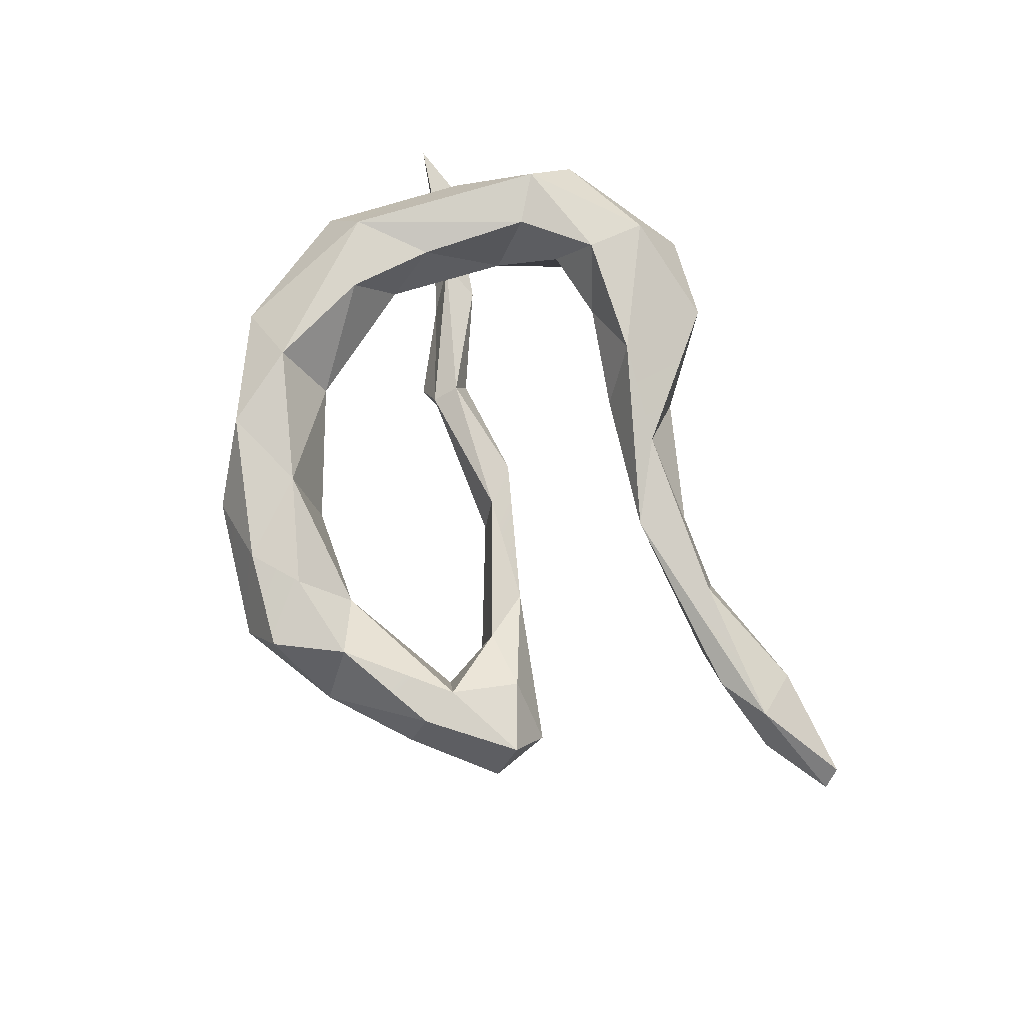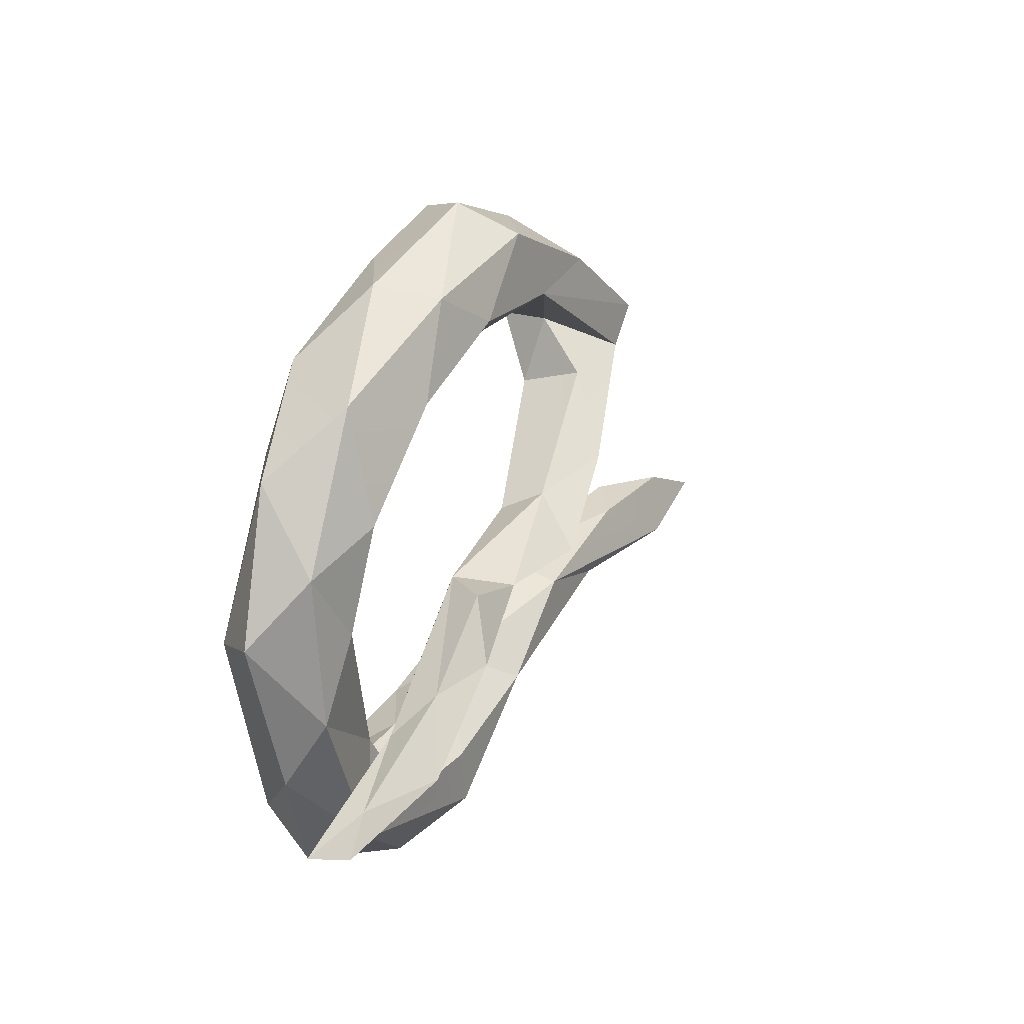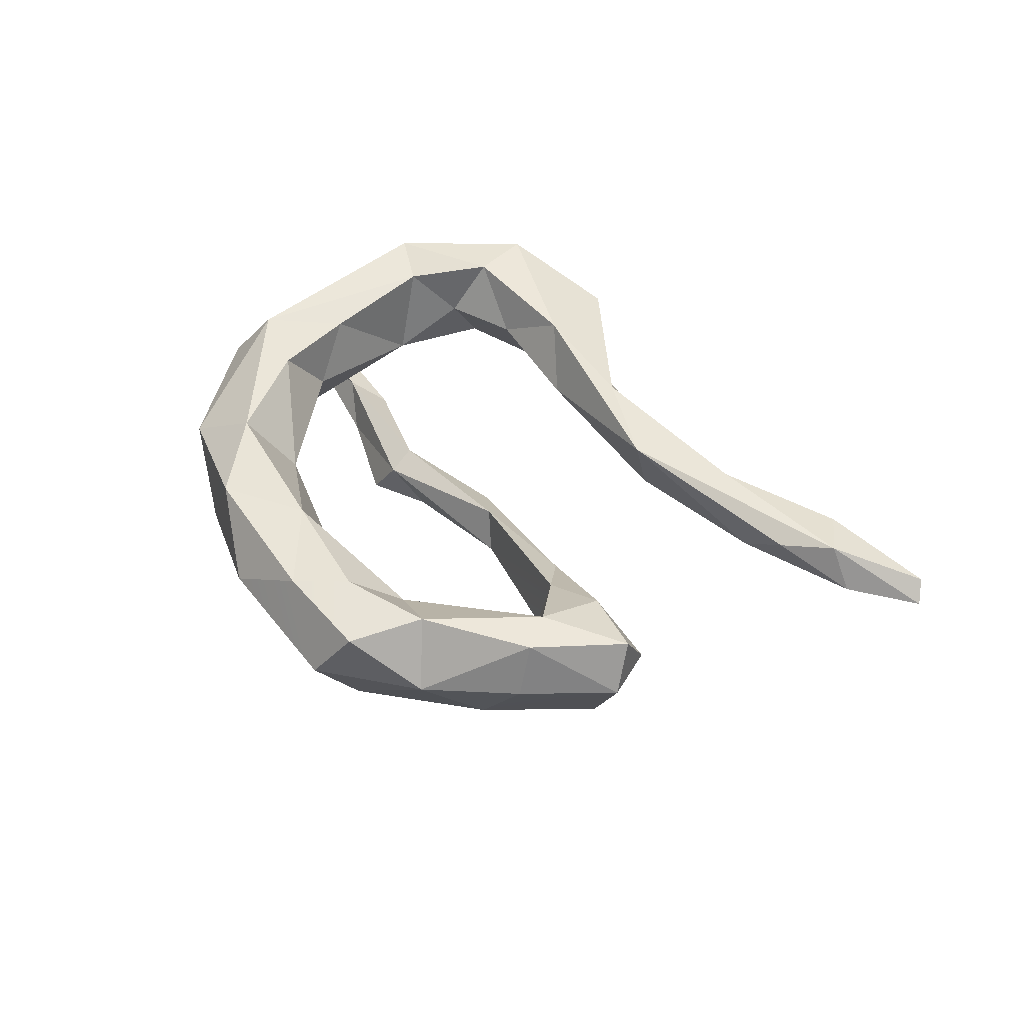
<metadata>
{"format":"obj","ext":"obj","renderer":"f3d","projection":"perspective","resolution":1024,"background":"white","views":[{"elev":77.6,"azim":-122.1,"up":"+Z"},{"elev":22.5,"azim":120.2,"up":"+Y"},{"elev":49.9,"azim":-146.1,"up":"+Z"}]}
</metadata>
<code>
g Cloud_Curly_Small
v -4.066 7.957 2.686
v -7.528 6.825 2.478
v -4.835 9.195 0.7928
v 1.018 6.083 0.1073
v 4.764 3.615 0.6109
v 3.684 5.809 -1.423
v -6.594 5.347 0.4562
v -3.625 7.208 -1.183
v -8.162 4.293 -1.426
v 5.04 6.937 2.307
v 8.472 4.486 1.072
v 6.201 4.306 2.576
v 5.882 -4.414 -0.5929
v 6.891 -2.014 1.974
v 5.999 -5.486 2.174
v 8.708 -2.533 -1.033
v 5.882 -4.414 -0.5929
v 6.606 -7.347 -0.9447
v 8.708 -2.533 -1.033
v 7.455 -0.1056 -1.154
v 5.882 -4.414 -0.5929
v 6.891 -2.014 1.974
v 5.882 -4.414 -0.5929
v 6.666 -0.4433 0.3403
v 3.684 5.809 -1.423
v 0.1843 7.371 -1.452
v 1.018 6.083 0.1073
v 2.129 6.331 2.466
v -1.144 8.01 2.632
v 0.5232 8.911 2.42
v -2.412 6.801 1.271
v -1.144 8.01 2.632
v 2.129 6.331 2.466
v 6.666 -0.4433 0.3403
v 5.882 -4.414 -0.5929
v 7.455 -0.1056 -1.154
v 5.04 6.937 2.307
v 0.5232 8.911 2.42
v 3.039 8.913 0.7817
v -7.169 5.534 2.439
v -4.066 7.957 2.686
v -2.412 6.801 1.271
v -4.066 7.957 2.686
v -4.835 9.195 0.7928
v -2.52 9.841 2.409
v 10.11 -4.004 -3.218
v 6.467 -1.935 -3.369
v 7.856 -3.789 -4.247
v 10.15 -4.987 -2.777
v 11.08 -5 -3.381
v 7.856 -3.789 -4.247
v 10.11 -4.004 -3.218
v 7.455 -3.055 -2.404
v 6.467 -1.935 -3.369
v -1.372 10.42 0.5893
v -2.52 9.841 2.409
v -4.835 9.195 0.7928
v 4.764 3.615 0.6109
v 2.129 6.331 2.466
v 6.201 4.306 2.576
v 0.1843 7.371 -1.452
v -3.625 7.208 -1.183
v 1.018 6.083 0.1073
v -8.162 4.293 -1.426
v -9.918 3.633 0.2567
v -5.161 1.568 -0.4454
v -10.19 5.638 0.6526
v -9.918 3.633 0.2567
v -9.234 5.393 -1.348
v 7.087 0.843 2.319
v 6.666 -0.4433 0.3403
v 4.764 3.615 0.6109
v -2.328 9.439 -1.007
v -4.835 9.195 0.7928
v -6.251 7.697 -1.062
v -6.251 7.697 -1.062
v -9.234 5.393 -1.348
v -3.625 7.208 -1.183
v -10.19 5.638 0.6526
v -9.953 4.72 2.138
v -9.918 3.633 0.2567
v 8.876 2.051 -0.8177
v 6.554 2.981 -1.403
v 7.455 -0.1056 -1.154
v 3.018 -1.155 -2.614
v 4.755 -1.517 -4.043
v 1.975 -0.178 -3.353
v 8.876 2.051 -0.8177
v 6.351 6.399 -0.4938
v 6.554 2.981 -1.403
v 8.876 2.051 -0.8177
v 8.472 4.486 1.072
v 6.351 6.399 -0.4938
v 0.1843 7.371 -1.452
v 2.152 8.52 -1.009
v -2.328 9.439 -1.007
v -2.328 9.439 -1.007
v -3.625 7.208 -1.183
v 0.1843 7.371 -1.452
v 2.152 8.52 -1.009
v 0.1843 7.371 -1.452
v 3.684 5.809 -1.423
v 6.666 -0.4433 0.3403
v 7.087 0.843 2.319
v 6.891 -2.014 1.974
v -1.372 10.42 0.5893
v -2.328 9.439 -1.007
v 2.152 8.52 -1.009
v -4.531 1.691 -2.751
v -8.162 4.293 -1.426
v -5.161 1.568 -0.4454
v 7.455 -0.1056 -1.154
v 4.764 3.615 0.6109
v 6.666 -0.4433 0.3403
v -1.601 0.5453 -0.8257
v 3.044 0.1728 -1.836
v 2.903 -0.6957 -1.432
v 3.044 0.1728 -1.836
v 1.975 -0.178 -3.353
v 3.921 0.2064 -3.238
v -9.234 5.393 -1.348
v -8.162 4.293 -1.426
v -3.625 7.208 -1.183
v -2.328 9.439 -1.007
v -6.251 7.697 -1.062
v -2.083 1.136 -2.039
v -6.177 3.82 -1.051
v -4.531 1.691 -2.751
v 3.018 -1.155 -2.614
v -0.5631 -0.8012 -2.025
v 2.903 -0.6957 -1.432
v 6.142 -3.392 -2.942
v 10.15 -4.987 -2.777
v 7.856 -3.789 -4.247
v 3.921 0.2064 -3.238
v 6.467 -1.935 -3.369
v 3.044 0.1728 -1.836
v 6.201 4.306 2.576
v 7.087 0.843 2.319
v 4.764 3.615 0.6109
v 6.201 4.306 2.576
v 2.129 6.331 2.466
v 5.04 6.937 2.307
v 2.129 6.331 2.466
v 4.764 3.615 0.6109
v 1.018 6.083 0.1073
v 2.129 6.331 2.466
v 1.018 6.083 0.1073
v -2.412 6.801 1.271
v 1.018 6.083 0.1073
v -3.625 7.208 -1.183
v -2.412 6.801 1.271
v -2.412 6.801 1.271
v -6.594 5.347 0.4562
v -7.169 5.534 2.439
v -10.19 5.638 0.6526
v -7.618 7.543 0.8058
v -7.528 6.825 2.478
v -6.251 7.697 -1.062
v -4.835 9.195 0.7928
v -7.618 7.543 0.8058
v -4.835 9.195 0.7928
v -2.328 9.439 -1.007
v -1.372 10.42 0.5893
v -7.528 6.825 2.478
v -7.618 7.543 0.8058
v -4.835 9.195 0.7928
v 5.882 -4.414 -0.5929
v 4.538 -6.086 0.7903
v 4.295 -7.056 -0.9413
v 2.076 -6.063 1.023
v -0.01739 -6.122 2.338
v -1.037 -4.828 0.5621
v 9.141 -4.589 0.1916
v 6.606 -7.347 -0.9447
v 7.194 -8.349 0.9325
v 1.173 -7.099 -0.9031
v 2.076 -6.063 1.023
v -1.037 -4.828 0.5621
v -0.01739 -6.122 2.338
v -3.192 -5.169 1.681
v -5.499 -3.194 1.491
v -1.037 -4.828 0.5621
v -2.391 -5.807 -0.9469
v 1.173 -7.099 -0.9031
v 2.819 -10.15 0.4562
v 3.529 -8.951 2.485
v 7.194 -8.349 0.9325
v 4.538 -6.086 0.7903
v 5.999 -5.486 2.174
v 3.787 -7.044 2.627
v -0.01739 -6.122 2.338
v -5.499 -3.194 1.491
v -1.037 -4.828 0.5621
v 7.332 -6.741 2.275
v 3.529 -8.951 2.485
v 3.787 -7.044 2.627
v -12.67 -4.697 0.9145
v -13.41 -3.233 1.296
v -8.715 -3.96 1.482
v -16.6 -3.857 -0.1934
v -14.28 -2.879 0.01634
v -13.41 -3.233 1.296
v -16.6 -3.857 -0.1934
v -16.3 -4.417 0.3787
v -13.36 -4.539 -0.6339
v -14.28 -2.879 0.01634
v -10.3 -2.81 -0.1223
v -11.72 -2.589 0.9655
v -6.019 3.256 0.8797
v -1.601 0.5453 -0.8257
v -5.161 1.568 -0.4454
v 3.044 0.1728 -1.836
v -2.083 1.136 -2.039
v 1.975 -0.178 -3.353
v -2.083 1.136 -2.039
v -1.365 -0.2214 -3.538
v 1.975 -0.178 -3.353
v -1.365 -0.2214 -3.538
v -0.5631 -0.8012 -2.025
v 1.975 -0.178 -3.353
v 1.975 -0.178 -3.353
v 4.755 -1.517 -4.043
v 3.921 0.2064 -3.238
v 6.467 -1.935 -3.369
v 3.921 0.2064 -3.238
v 4.755 -1.517 -4.043
v 3.044 0.1728 -1.836
v 7.455 -3.055 -2.404
v 2.903 -0.6957 -1.432
v 7.856 -3.789 -4.247
v 6.467 -1.935 -3.369
v 4.755 -1.517 -4.043
v -2.083 1.136 -2.039
v 3.044 0.1728 -1.836
v -1.601 0.5453 -0.8257
v -6.594 5.347 0.4562
v -6.177 3.82 -1.051
v -6.019 3.256 0.8797
v -9.918 3.633 0.2567
v -9.953 4.72 2.138
v -8.002 3.475 1.677
v -6.594 5.347 0.4562
v -6.019 3.256 0.8797
v -7.169 5.534 2.439
v -6.019 3.256 0.8797
v -8.002 3.475 1.677
v -7.169 5.534 2.439
v -9.953 4.72 2.138
v -7.169 5.534 2.439
v -8.002 3.475 1.677
v -9.953 4.72 2.138
v -10.19 5.638 0.6526
v -7.528 6.825 2.478
v 2.129 6.331 2.466
v 0.5232 8.911 2.42
v 5.04 6.937 2.307
v -2.198 -6.735 0.02409
v -6.095 -4.806 0.2552
v -3.192 -5.169 1.681
v 2.076 -6.063 1.023
v 3.787 -7.044 2.627
v -0.01739 -6.122 2.338
v 7.194 -8.349 0.9325
v 6.606 -7.347 -0.9447
v 2.819 -10.15 0.4562
v -0.0326 -9.237 1.25
v 2.819 -10.15 0.4562
v 0.9389 -8.801 -0.9291
v -0.0326 -9.237 1.25
v 3.529 -8.951 2.485
v 2.819 -10.15 0.4562
v 6.606 -7.347 -0.9447
v 0.9389 -8.801 -0.9291
v 2.819 -10.15 0.4562
v 4.295 -7.056 -0.9413
v 6.606 -7.347 -0.9447
v 5.882 -4.414 -0.5929
v 7.194 -8.349 0.9325
v 3.529 -8.951 2.485
v 7.332 -6.741 2.275
v 5.999 -5.486 2.174
v 7.332 -6.741 2.275
v 3.787 -7.044 2.627
v -2.198 -6.735 0.02409
v -0.0326 -9.237 1.25
v 0.9389 -8.801 -0.9291
v -5.635 -3.676 -0.5488
v -13.36 -4.539 -0.6339
v -8.477 -4.43 -0.3604
v 2.076 -6.063 1.023
v 4.538 -6.086 0.7903
v 3.787 -7.044 2.627
v 10.11 -4.004 -3.218
v 11.08 -5 -3.381
v 11.94 -4.748 -2.55
v 2.903 -0.6957 -1.432
v 7.455 -3.055 -2.404
v 6.142 -3.392 -2.942
v -4.531 1.691 -2.751
v -1.365 -0.2214 -3.538
v -2.083 1.136 -2.039
v 5.882 -4.414 -0.5929
v 5.999 -5.486 2.174
v 4.538 -6.086 0.7903
v 7.194 -8.349 0.9325
v 7.332 -6.741 2.275
v 9.141 -4.589 0.1916
v 11.94 -4.748 -2.55
v 11.08 -5 -3.381
v 10.15 -4.987 -2.777
v 7.455 -3.055 -2.404
v 10.15 -4.987 -2.777
v 6.142 -3.392 -2.942
v 11.94 -4.748 -2.55
v 10.15 -4.987 -2.777
v 7.455 -3.055 -2.404
v 8.708 -2.533 -1.033
v 9.141 -4.589 0.1916
v 10.29 0.1209 0.5496
v 7.455 -0.1056 -1.154
v 8.708 -2.533 -1.033
v 8.876 2.051 -0.8177
v -5.161 1.568 -0.4454
v -0.5631 -0.8012 -2.025
v -4.531 1.691 -2.751
v 11.94 -4.748 -2.55
v 7.455 -3.055 -2.404
v 10.11 -4.004 -3.218
v 7.455 -3.055 -2.404
v 3.044 0.1728 -1.836
v 6.467 -1.935 -3.369
v 3.018 -1.155 -2.614
v 2.903 -0.6957 -1.432
v 6.142 -3.392 -2.942
v 1.975 -0.178 -3.353
v -0.5631 -0.8012 -2.025
v 3.018 -1.155 -2.614
v 11.08 -5 -3.381
v 10.11 -4.004 -3.218
v 7.856 -3.789 -4.247
v -4.531 1.691 -2.751
v -0.5631 -0.8012 -2.025
v -1.365 -0.2214 -3.538
v 10.29 0.1209 0.5496
v 8.876 2.051 -0.8177
v 8.708 -2.533 -1.033
v 9.109 -0.5145 2.207
v 5.999 -5.486 2.174
v 6.891 -2.014 1.974
v -0.01739 -6.122 2.338
v 3.787 -7.044 2.627
v 3.529 -8.951 2.485
v 5.999 -5.486 2.174
v 9.109 -0.5145 2.207
v 7.332 -6.741 2.275
v 6.606 -7.347 -0.9447
v 9.141 -4.589 0.1916
v 8.708 -2.533 -1.033
v -8.162 4.293 -1.426
v -9.234 5.393 -1.348
v -9.918 3.633 0.2567
v -6.019 3.256 0.8797
v -5.161 1.568 -0.4454
v -8.002 3.475 1.677
v -9.918 3.633 0.2567
v -8.002 3.475 1.677
v -5.161 1.568 -0.4454
v 6.891 -2.014 1.974
v 7.087 0.843 2.319
v 9.109 -0.5145 2.207
v -6.594 5.347 0.4562
v -2.412 6.801 1.271
v -3.625 7.208 -1.183
v 2.152 8.52 -1.009
v 3.039 8.913 0.7817
v -1.372 10.42 0.5893
v 6.201 4.306 2.576
v 8.472 4.486 1.072
v 9.109 -0.5145 2.207
v -4.066 7.957 2.686
v -1.144 8.01 2.632
v -2.412 6.801 1.271
v 4.764 3.615 0.6109
v 6.554 2.981 -1.403
v 3.684 5.809 -1.423
v 6.554 2.981 -1.403
v 4.764 3.615 0.6109
v 7.455 -0.1056 -1.154
v 8.876 2.051 -0.8177
v 10.29 0.1209 0.5496
v 8.472 4.486 1.072
v 3.039 8.913 0.7817
v 2.152 8.52 -1.009
v 6.351 6.399 -0.4938
v 8.472 4.486 1.072
v 10.29 0.1209 0.5496
v 9.109 -0.5145 2.207
v 7.087 0.843 2.319
v 6.201 4.306 2.576
v 9.109 -0.5145 2.207
v -8.715 -3.96 1.482
v -8.477 -4.43 -0.3604
v -12.67 -4.697 0.9145
v -2.391 -5.807 -0.9469
v -6.095 -4.806 0.2552
v -2.198 -6.735 0.02409
v -12.67 -4.697 0.9145
v -8.477 -4.43 -0.3604
v -13.36 -4.539 -0.6339
v -12.67 -4.697 0.9145
v -13.36 -4.539 -0.6339
v -16.3 -4.417 0.3787
v -13.41 -3.233 1.296
v -12.67 -4.697 0.9145
v -16.3 -4.417 0.3787
v -5.499 -3.194 1.491
v -11.72 -2.589 0.9655
v -10.3 -2.81 -0.1223
v -11.72 -2.589 0.9655
v -5.499 -3.194 1.491
v -13.41 -3.233 1.296
v -5.499 -3.194 1.491
v -5.635 -3.676 -0.5488
v -1.037 -4.828 0.5621
v -5.635 -3.676 -0.5488
v -5.499 -3.194 1.491
v -10.3 -2.81 -0.1223
v -5.635 -3.676 -0.5488
v -8.477 -4.43 -0.3604
v -2.391 -5.807 -0.9469
v -5.635 -3.676 -0.5488
v -2.391 -5.807 -0.9469
v -1.037 -4.828 0.5621
v 0.9389 -8.801 -0.9291
v -2.391 -5.807 -0.9469
v -2.198 -6.735 0.02409
v -16.3 -4.417 0.3787
v -16.6 -3.857 -0.1934
v -13.41 -3.233 1.296
v -0.0326 -9.237 1.25
v -2.198 -6.735 0.02409
v -3.192 -5.169 1.681
v -13.41 -3.233 1.296
v -14.28 -2.879 0.01634
v -11.72 -2.589 0.9655
v 1.173 -7.099 -0.9031
v 4.295 -7.056 -0.9413
v 2.076 -6.063 1.023
v 4.538 -6.086 0.7903
v 0.5232 8.911 2.42
v -2.52 9.841 2.409
v -1.372 10.42 0.5893
v 3.039 8.913 0.7817
v 6.351 6.399 -0.4938
v 2.152 8.52 -1.009
v 3.684 5.809 -1.423
v 6.554 2.981 -1.403
v -4.066 7.957 2.686
v -2.52 9.841 2.409
v -1.144 8.01 2.632
v 0.5232 8.911 2.42
v 6.142 -3.392 -2.942
v 4.755 -1.517 -4.043
v 3.018 -1.155 -2.614
v 7.856 -3.789 -4.247
v -9.234 5.393 -1.348
v -6.251 7.697 -1.062
v -10.19 5.638 0.6526
v -7.618 7.543 0.8058
v -2.083 1.136 -2.039
v -1.601 0.5453 -0.8257
v -6.019 3.256 0.8797
v -6.177 3.82 -1.051
v -6.594 5.347 0.4562
v -8.162 4.293 -1.426
v -6.177 3.82 -1.051
v -4.531 1.691 -2.751
v -7.169 5.534 2.439
v -9.953 4.72 2.138
v -7.528 6.825 2.478
v -4.066 7.957 2.686
v 1.173 -7.099 -0.9031
v -2.391 -5.807 -0.9469
v 0.9389 -8.801 -0.9291
v 4.295 -7.056 -0.9413
v 6.606 -7.347 -0.9447
v -0.01739 -6.122 2.338
v 3.529 -8.951 2.485
v -0.0326 -9.237 1.25
v -3.192 -5.169 1.681
v -16.6 -3.857 -0.1934
v -13.36 -4.539 -0.6339
v -14.28 -2.879 0.01634
v -10.3 -2.81 -0.1223
v -5.635 -3.676 -0.5488
v -0.5631 -0.8012 -2.025
v -1.601 0.5453 -0.8257
v 2.903 -0.6957 -1.432
v -5.161 1.568 -0.4454
v 9.109 -0.5145 2.207
v 9.141 -4.589 0.1916
v 7.332 -6.741 2.275
v 10.29 0.1209 0.5496
v 3.039 8.913 0.7817
v 6.351 6.399 -0.4938
v 5.04 6.937 2.307
v 8.472 4.486 1.072
v -8.715 -3.96 1.482
v -3.192 -5.169 1.681
v -6.095 -4.806 0.2552
v -8.477 -4.43 -0.3604
v -2.391 -5.807 -0.9469
v -5.499 -3.194 1.491
v -3.192 -5.169 1.681
v -8.715 -3.96 1.482
v -13.41 -3.233 1.296
g Cloud_Curly_Small_0
f 3 2 1
f 6 5 4
f 9 8 7
f 12 11 10
f 15 14 13
f 18 17 16
f 21 20 19
f 24 23 22
f 27 26 25
f 30 29 28
f 33 32 31
f 36 35 34
f 39 38 37
f 42 41 40
f 45 44 43
f 48 47 46
f 51 50 49
f 54 53 52
f 57 56 55
f 60 59 58
f 63 62 61
f 66 65 64
f 69 68 67
f 72 71 70
f 75 74 73
f 78 77 76
f 81 80 79
f 84 83 82
f 87 86 85
f 90 89 88
f 93 92 91
f 96 95 94
f 99 98 97
f 102 101 100
f 105 104 103
f 108 107 106
f 111 110 109
f 114 113 112
f 117 116 115
f 120 119 118
f 123 122 121
f 123 125 124
f 128 127 126
f 131 130 129
f 134 133 132
f 137 136 135
f 140 139 138
f 143 142 141
f 146 145 144
f 149 148 147
f 152 151 150
f 155 154 153
f 158 157 156
f 161 160 159
f 164 163 162
f 167 166 165
f 170 169 168
f 173 172 171
f 176 175 174
f 179 178 177
f 182 181 180
f 185 184 183
f 188 187 186
f 191 190 189
f 194 193 192
f 197 196 195
f 200 199 198
f 203 202 201
f 206 205 204
f 209 208 207
f 212 211 210
f 215 214 213
f 218 217 216
f 221 220 219
f 224 223 222
f 227 226 225
f 230 229 228
f 233 232 231
f 236 235 234
f 239 238 237
f 242 241 240
f 245 244 243
f 248 247 246
f 251 250 249
f 254 253 252
f 257 256 255
f 260 259 258
f 263 262 261
f 266 265 264
f 269 268 267
f 272 271 270
f 275 274 273
f 278 277 276
f 281 280 279
f 284 283 282
f 287 286 285
f 290 289 288
f 293 292 291
f 296 295 294
f 299 298 297
f 302 301 300
f 305 304 303
f 308 307 306
f 311 310 309
f 314 313 312
f 317 316 315
f 320 319 318
f 323 322 321
f 326 325 324
f 329 328 327
f 332 331 330
f 335 334 333
f 338 337 336
f 341 340 339
f 344 343 342
f 347 346 345
f 350 349 348
f 353 352 351
f 356 355 354
f 359 358 357
f 362 361 360
f 365 364 363
f 368 367 366
f 371 370 369
f 374 373 372
f 377 376 375
f 380 379 378
f 383 382 381
f 386 385 384
f 389 388 387
f 392 391 390
f 395 394 393
f 398 397 396
f 401 400 399
f 404 403 402
f 407 406 405
f 410 409 408
f 413 412 411
f 416 415 414
f 419 418 417
f 422 421 420
f 425 424 423
f 428 427 426
f 431 430 429
f 434 433 432
f 437 436 435
f 440 439 438
f 443 442 441
f 446 445 444
f 449 448 447
f 450 448 449
f 453 452 451
f 454 453 451
f 457 456 455
f 458 457 455
f 461 460 459
f 462 460 461
f 465 464 463
f 463 464 466
f 469 468 467
f 468 469 470
f 473 472 471
f 471 474 473
f 477 476 475
f 478 476 477
f 481 480 479
f 479 482 481
f 485 484 483
f 485 483 486
f 485 486 487
f 490 489 488
f 490 488 491
f 494 493 492
f 494 495 493
f 496 493 495
f 499 498 497
f 500 497 498
f 503 502 501
f 501 502 504
f 507 506 505
f 507 508 506
f 511 510 509
f 512 511 509
f 513 511 512
f 516 515 514
f 514 517 516

</code>
